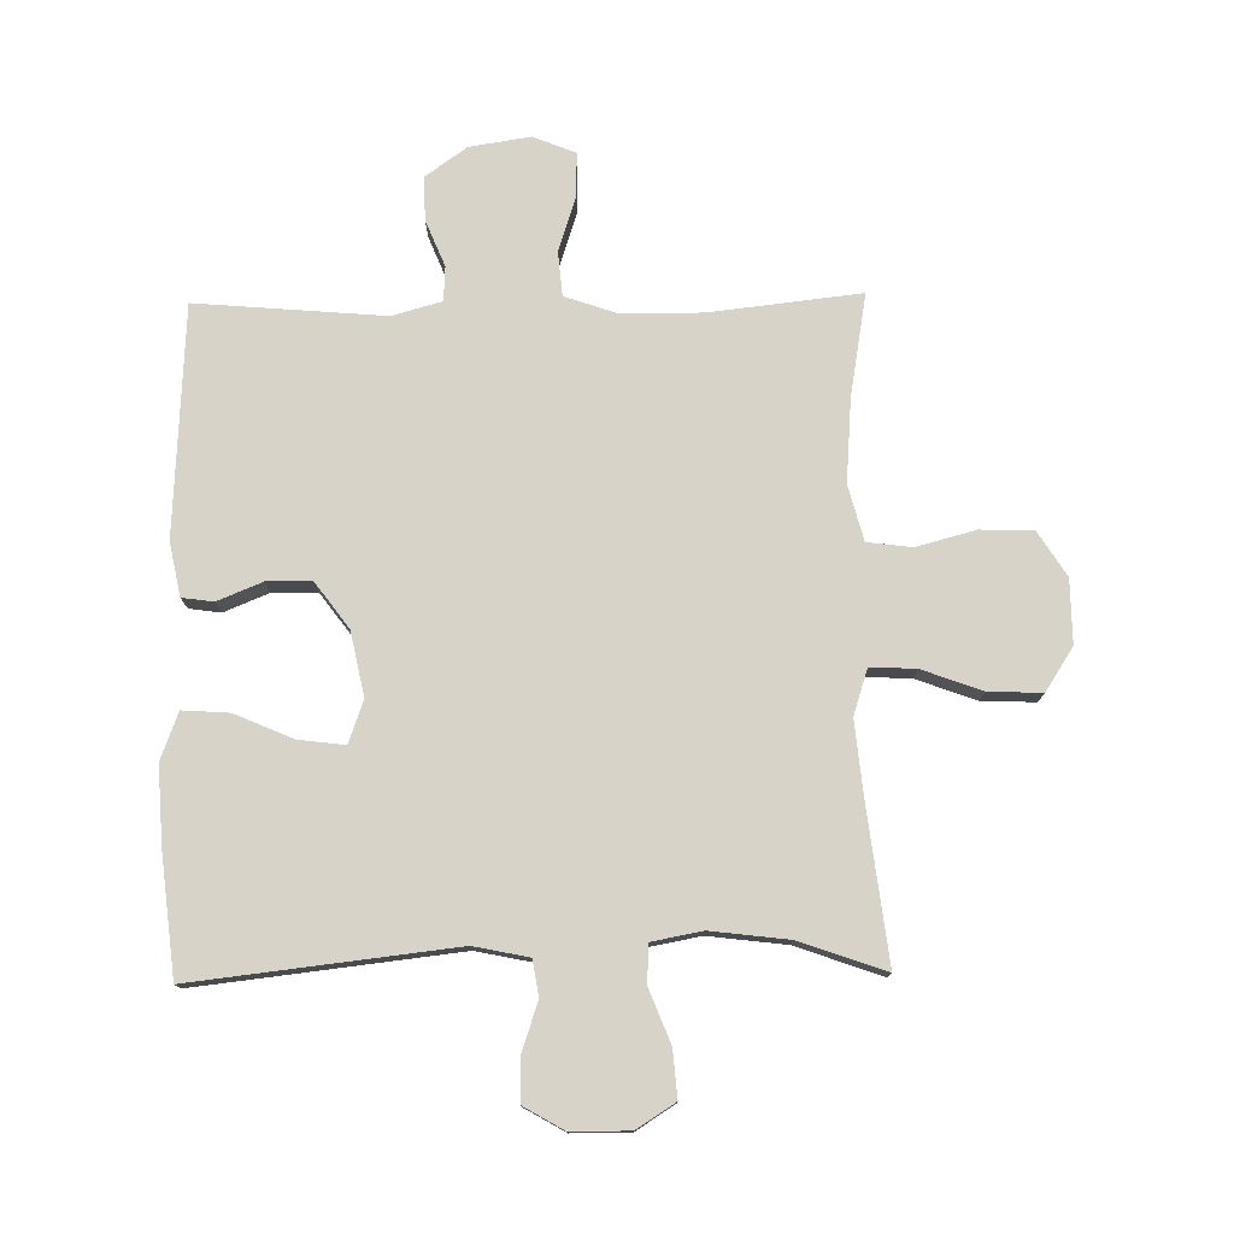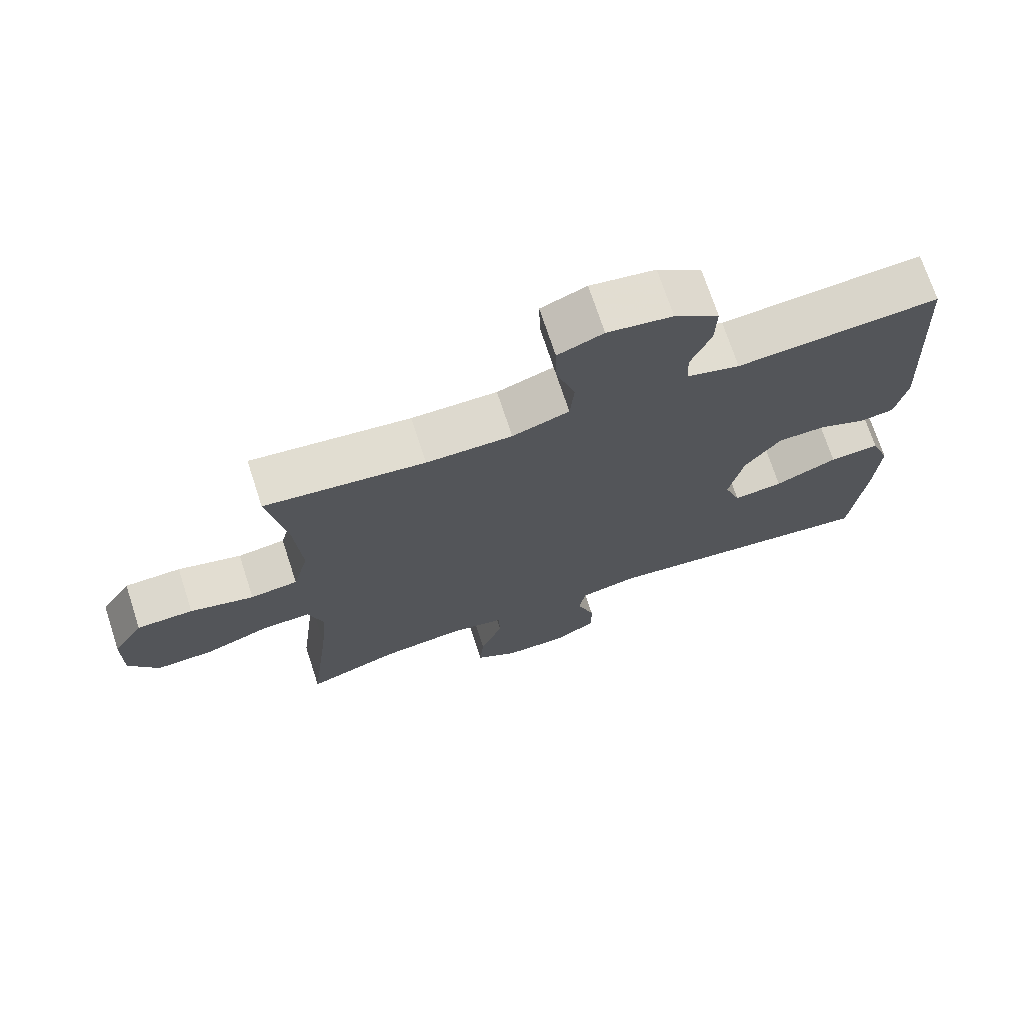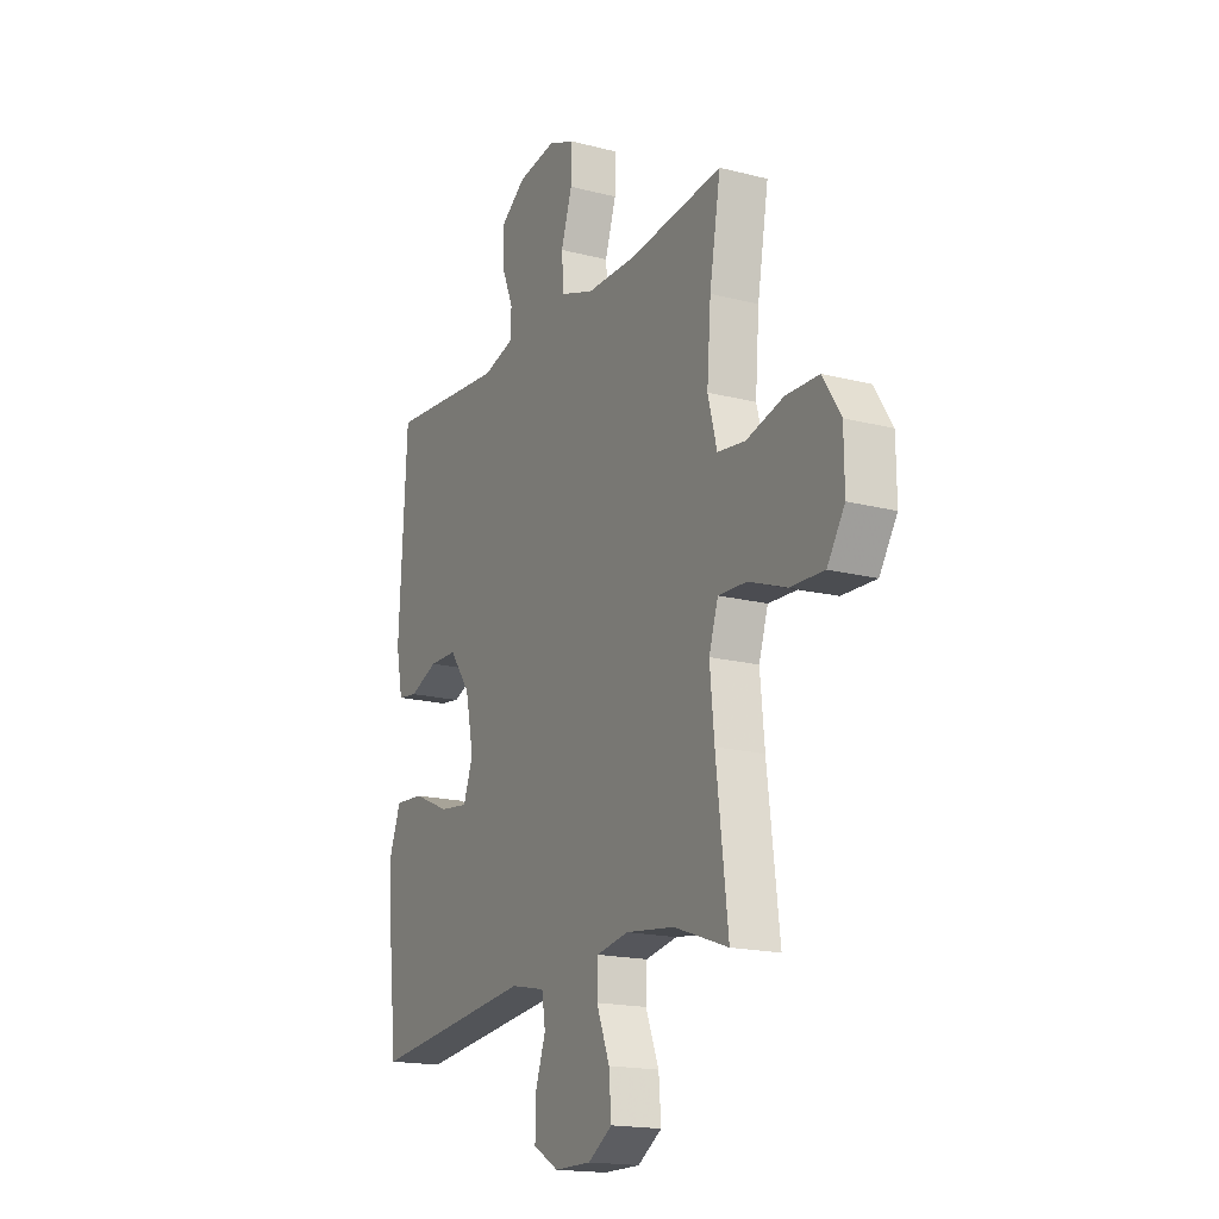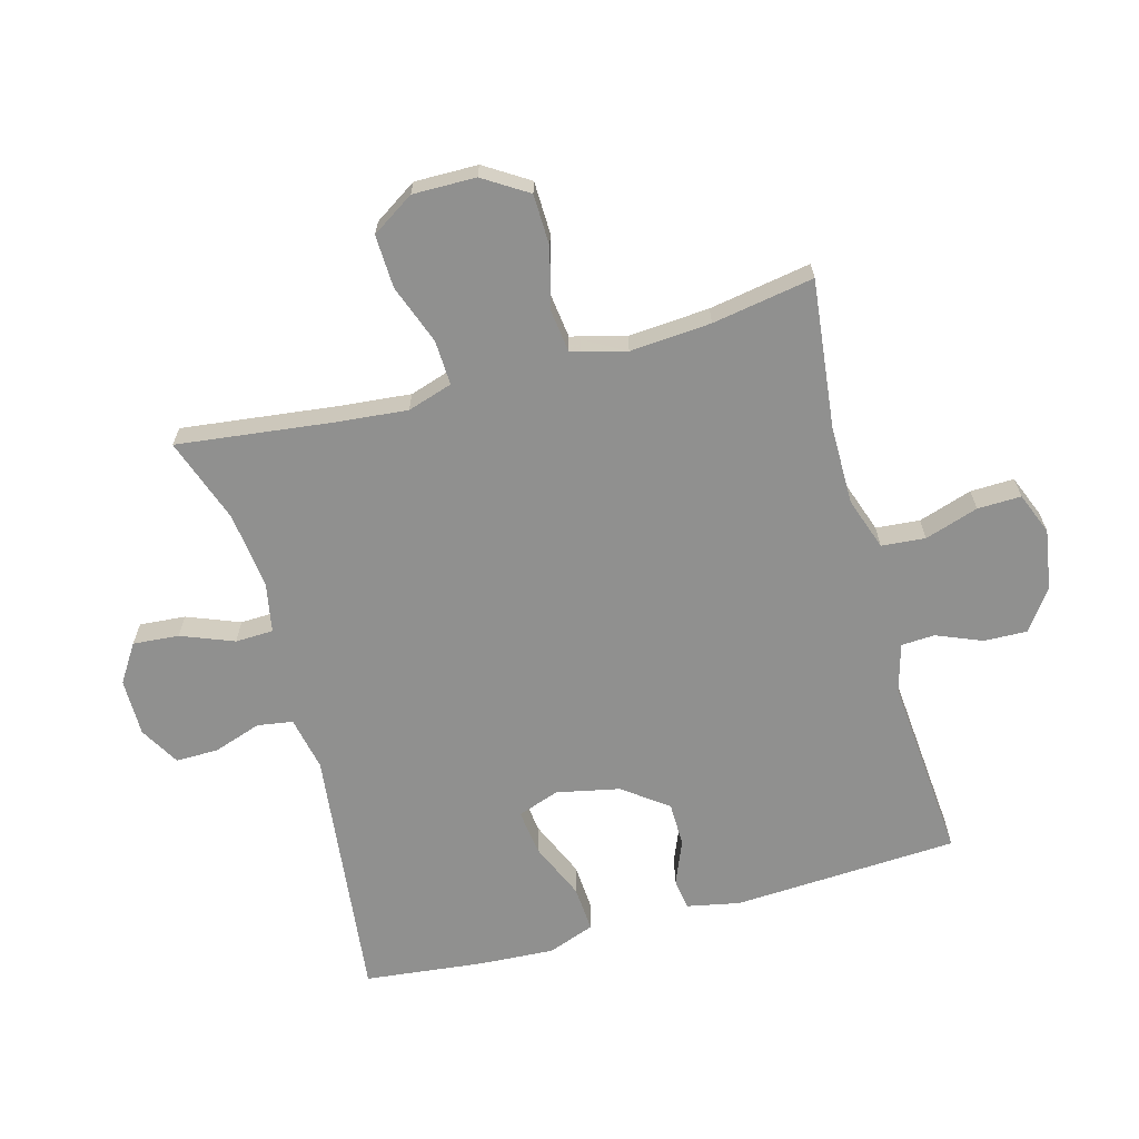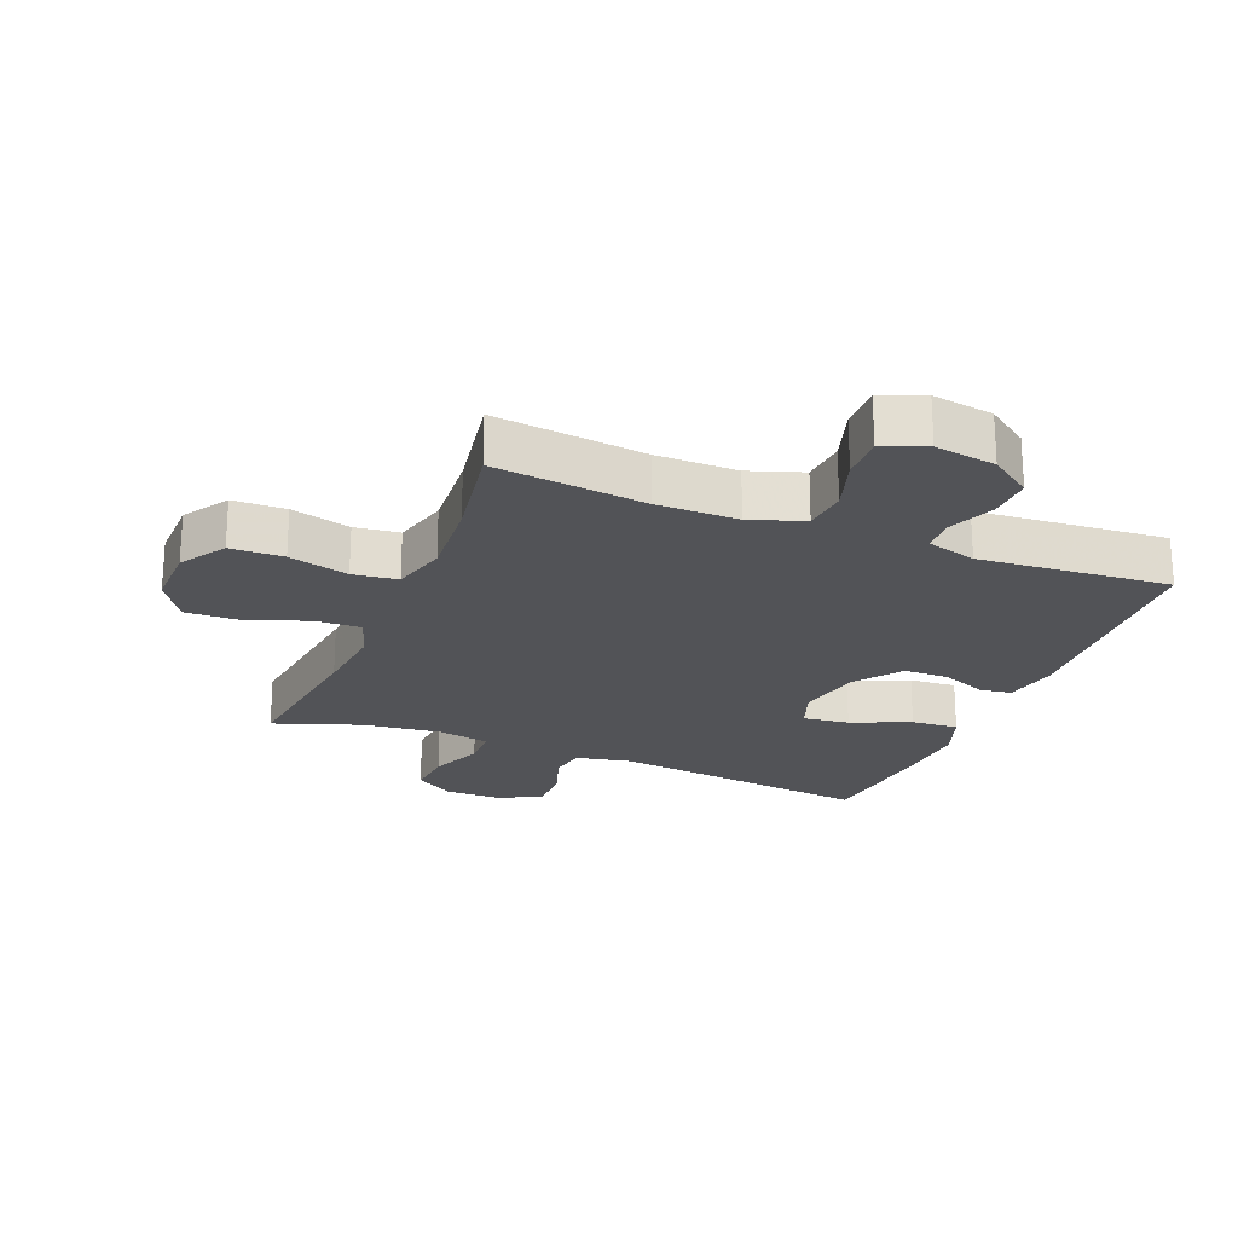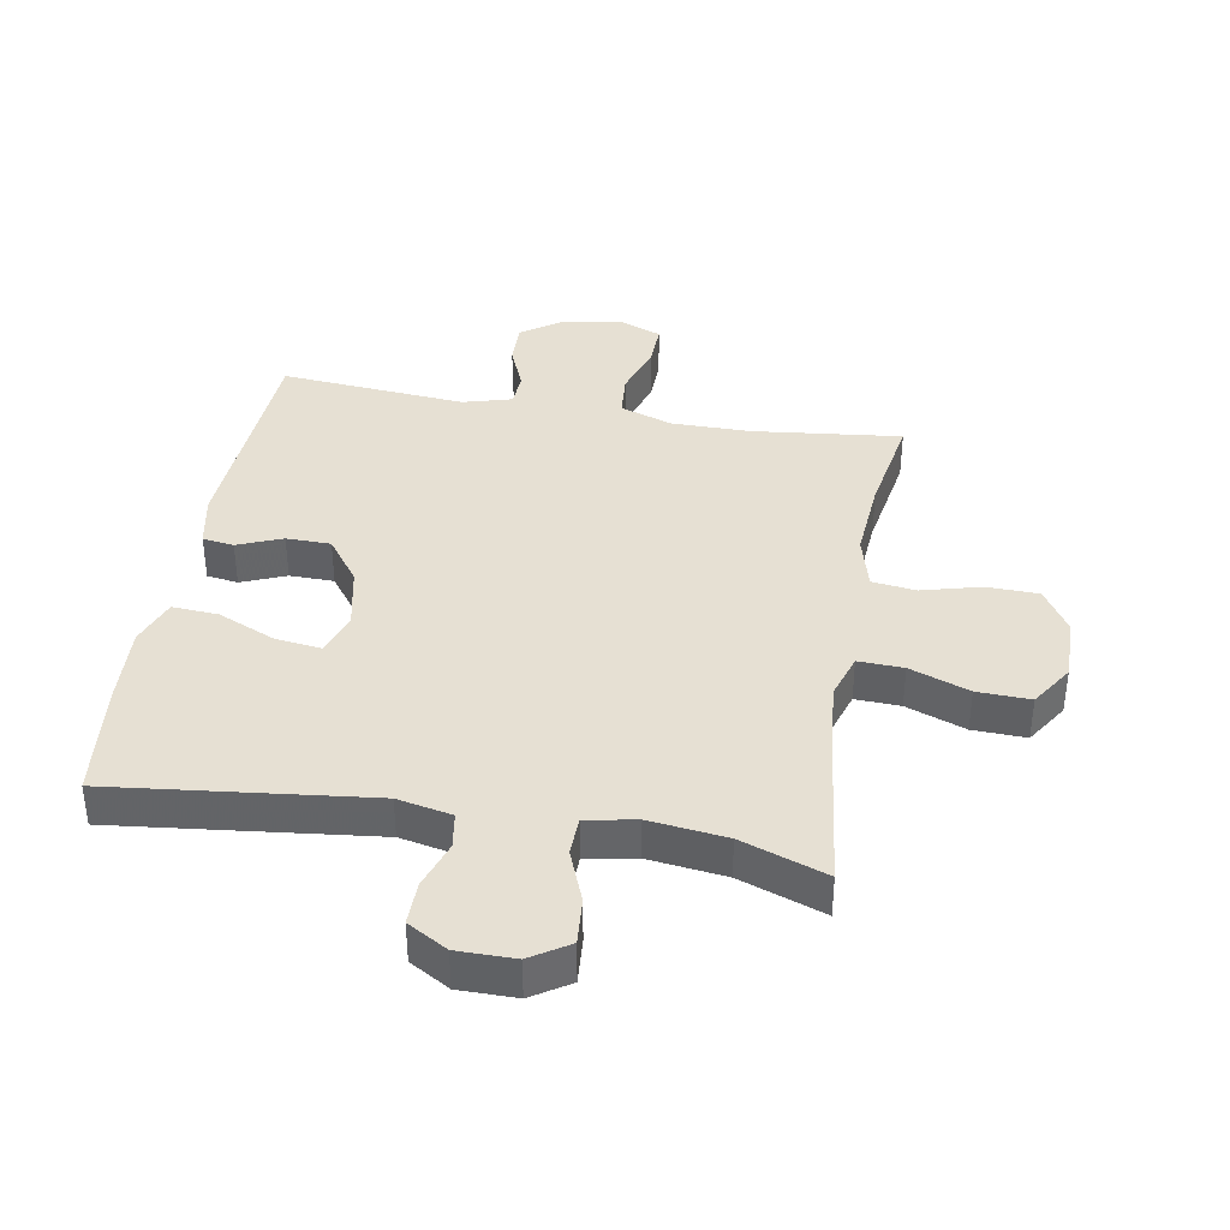
<metadata>
{"format":"obj","ext":"obj","renderer":"f3d","projection":"perspective","resolution":1024,"background":"white","views":[{"elev":77.1,"azim":179.1,"up":"+Y"},{"elev":71.7,"azim":-18.1,"up":"+Z"},{"elev":-17.5,"azim":-117.1,"up":"+Z"},{"elev":-65.6,"azim":-74.7,"up":"+Y"},{"elev":-22.4,"azim":-22.1,"up":"+Y"},{"elev":38.5,"azim":-170.1,"up":"+Y"}]}
</metadata>
<code>
v -0.5 0.07 0.5
v -0.263 0.07 0.473
v -0.136 0.07 0.473
v -0.052 0.07 0.502
v -0.046 0.07 0.572
v -0.074 0.07 0.658
v -0.076 0.07 0.728
v -0.009 0.07 0.755
v 0.087 0.07 0.74
v 0.153 0.07 0.693
v 0.151 0.07 0.624
v 0.121 0.07 0.551
v 0.124 0.07 0.497
v 0.202 0.07 0.475
v 0.5 0.07 0.5
v 0.52 0.07 0.138
v 0.503 0.07 0.053
v 0.453 0.07 0.046
v 0.382 0.07 0.075
v 0.311 0.07 0.074
v 0.258 0.07 0.002
v 0.237 0.07 -0.099
v 0.261 0.07 -0.166
v 0.334 0.07 -0.157
v 0.426 0.07 -0.117
v 0.5 0.07 -0.112
v 0.528 0.07 -0.187
v 0.521 0.07 -0.309
v 0.5 0.07 -0.5
v 0.088 0.07 -0.453
v 0.001 0.07 -0.471
v -0.008 0.07 -0.528
v 0.018 0.07 -0.604
v 0.019 0.07 -0.673
v -0.045 0.07 -0.71
v -0.137 0.07 -0.71
v -0.198 0.07 -0.671
v -0.192 0.07 -0.597
v -0.159 0.07 -0.513
v -0.161 0.07 -0.452
v -0.241 0.07 -0.437
v -0.364 0.07 -0.452
v -0.5 0.07 -0.5
v -0.47 0.07 -0.252
v -0.459 0.07 -0.137
v -0.482 0.07 -0.065
v -0.554 0.07 -0.068
v -0.649 0.07 -0.103
v -0.734 0.07 -0.106
v -0.778 0.07 -0.038
v -0.777 0.07 0.063
v -0.732 0.07 0.134
v -0.649 0.07 0.136
v -0.555 0.07 0.111
v -0.485 0.07 0.12
v -0.462 0.07 0.207
v -0.472 0.07 0.337
v -0.5 0 0.5
v -0.263 0 0.473
v -0.136 0 0.473
v -0.052 0 0.502
v -0.046 0 0.572
v -0.074 0 0.658
v -0.076 0 0.728
v -0.009 0 0.755
v 0.087 0 0.74
v 0.153 0 0.693
v 0.151 0 0.624
v 0.121 0 0.551
v 0.124 0 0.497
v 0.202 0 0.475
v 0.5 0 0.5
v 0.52 0 0.138
v 0.503 0 0.053
v 0.453 0 0.046
v 0.382 0 0.075
v 0.311 0 0.074
v 0.258 0 0.002
v 0.237 0 -0.099
v 0.261 0 -0.166
v 0.334 0 -0.157
v 0.426 0 -0.117
v 0.5 0 -0.112
v 0.528 0 -0.187
v 0.521 0 -0.309
v 0.5 0 -0.5
v 0.088 0 -0.453
v 0.001 0 -0.471
v -0.008 0 -0.528
v 0.018 0 -0.604
v 0.019 0 -0.673
v -0.045 0 -0.71
v -0.137 0 -0.71
v -0.198 0 -0.671
v -0.192 0 -0.597
v -0.159 0 -0.513
v -0.161 0 -0.452
v -0.241 0 -0.437
v -0.364 0 -0.452
v -0.5 0 -0.5
v -0.47 0 -0.252
v -0.459 0 -0.137
v -0.482 0 -0.065
v -0.554 0 -0.068
v -0.649 0 -0.103
v -0.734 0 -0.106
v -0.778 0 -0.038
v -0.777 0 0.063
v -0.732 0 0.134
v -0.649 0 0.136
v -0.555 0 0.111
v -0.485 0 0.12
v -0.462 0 0.207
v -0.472 0 0.337
f 52 53 54
f 51 52 54
f 50 51 54
f 49 50 54
f 48 49 54
f 47 48 54
f 46 47 54 55
f 45 46 55 56
f 42 43 44
f 41 42 44 45
f 40 41 45 56
f 37 38 39
f 36 37 39
f 35 36 39
f 34 35 39
f 33 34 39
f 32 33 39
f 31 32 39 40
f 40 56 57
f 31 40 57
f 30 31 57
f 28 29 30
f 27 28 30
f 26 27 30
f 25 26 30
f 24 25 30
f 17 18 19
f 16 17 19
f 15 16 19
f 14 15 19
f 13 14 19 20
f 10 11 12
f 9 10 12
f 8 9 12
f 7 8 12
f 6 7 12
f 5 6 12
f 4 5 12 13
f 13 20 21
f 4 13 21
f 3 4 21
f 57 1 2
f 3 21 22
f 2 3 22
f 57 2 22
f 30 57 22
f 23 24 30
f 22 23 30
f 111 110 109
f 111 109 108
f 111 108 107
f 111 107 106
f 111 106 105
f 111 105 104
f 112 111 104 103
f 113 112 103 102
f 101 100 99
f 102 101 99 98
f 113 102 98 97
f 96 95 94
f 96 94 93
f 96 93 92
f 96 92 91
f 96 91 90
f 96 90 89
f 97 96 89 88
f 114 113 97
f 114 97 88
f 114 88 87
f 87 86 85
f 87 85 84
f 87 84 83
f 87 83 82
f 87 82 81
f 76 75 74
f 76 74 73
f 76 73 72
f 76 72 71
f 77 76 71 70
f 69 68 67
f 69 67 66
f 69 66 65
f 69 65 64
f 69 64 63
f 69 63 62
f 70 69 62 61
f 78 77 70
f 78 70 61
f 78 61 60
f 59 58 114
f 79 78 60
f 79 60 59
f 79 59 114
f 79 114 87
f 87 81 80
f 87 80 79
f 1 58 59 2
f 2 59 60 3
f 3 60 61 4
f 4 61 62 5
f 5 62 63 6
f 6 63 64 7
f 7 64 65 8
f 8 65 66 9
f 9 66 67 10
f 10 67 68 11
f 11 68 69 12
f 12 69 70 13
f 13 70 71 14
f 14 71 72 15
f 15 72 73 16
f 16 73 74 17
f 17 74 75 18
f 18 75 76 19
f 19 76 77 20
f 20 77 78 21
f 21 78 79 22
f 22 79 80 23
f 23 80 81 24
f 24 81 82 25
f 25 82 83 26
f 26 83 84 27
f 27 84 85 28
f 28 85 86 29
f 29 86 87 30
f 30 87 88 31
f 31 88 89 32
f 32 89 90 33
f 33 90 91 34
f 34 91 92 35
f 35 92 93 36
f 36 93 94 37
f 37 94 95 38
f 38 95 96 39
f 39 96 97 40
f 40 97 98 41
f 41 98 99 42
f 42 99 100 43
f 43 100 101 44
f 44 101 102 45
f 45 102 103 46
f 46 103 104 47
f 47 104 105 48
f 48 105 106 49
f 49 106 107 50
f 50 107 108 51
f 51 108 109 52
f 52 109 110 53
f 53 110 111 54
f 54 111 112 55
f 55 112 113 56
f 56 113 114 57
f 57 114 58 1

</code>
